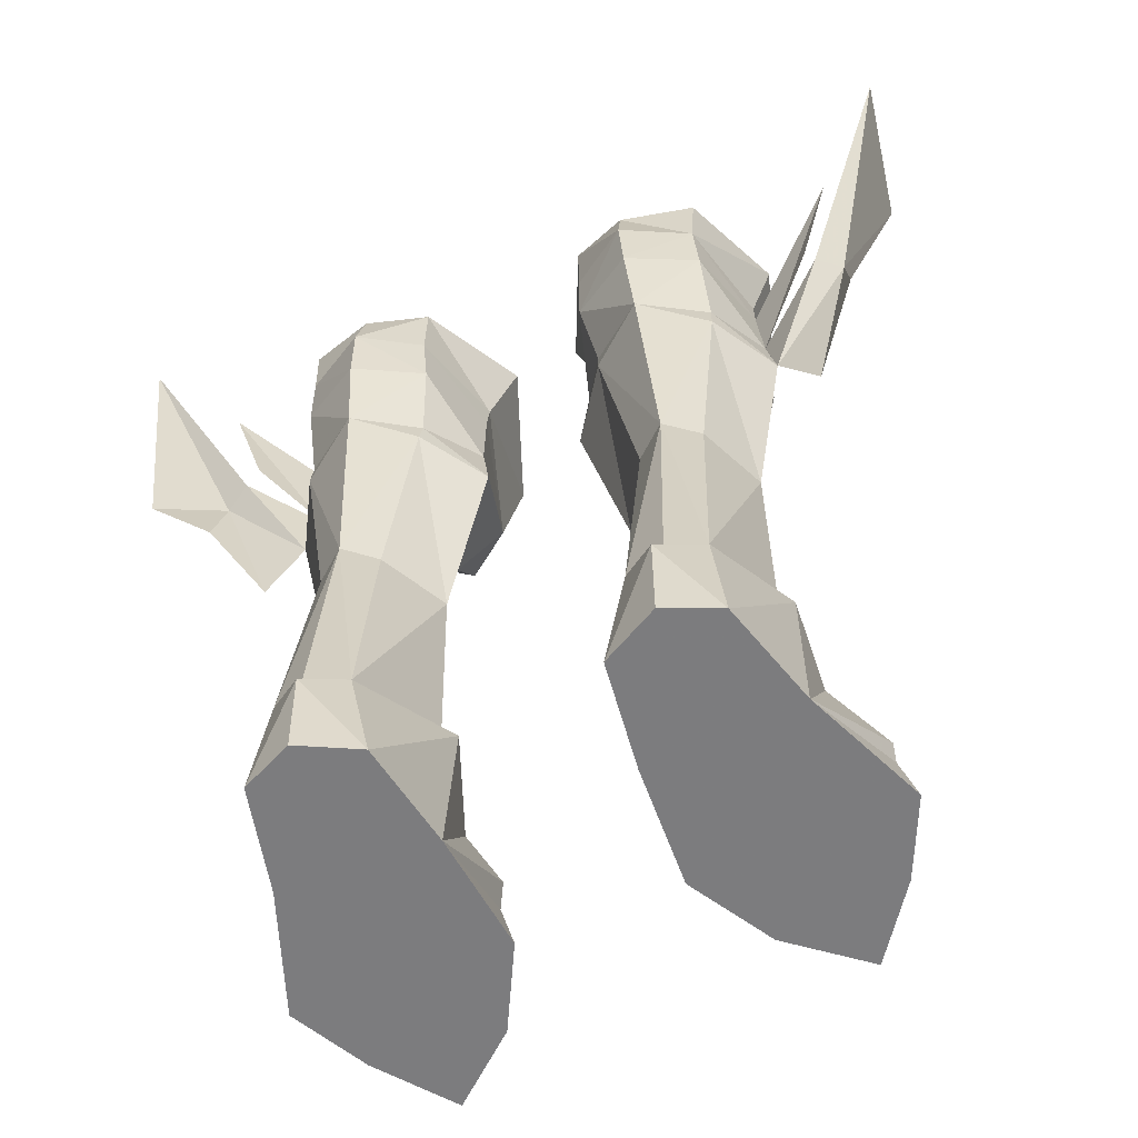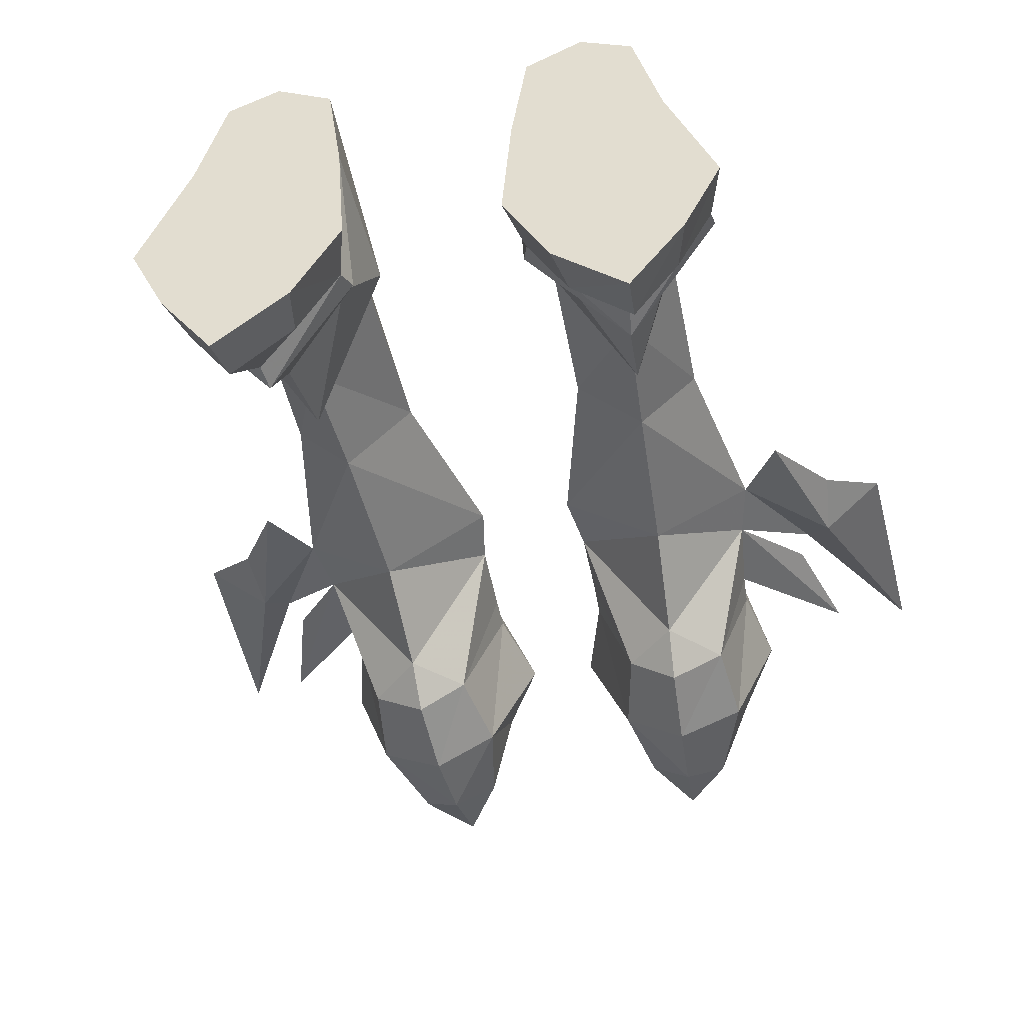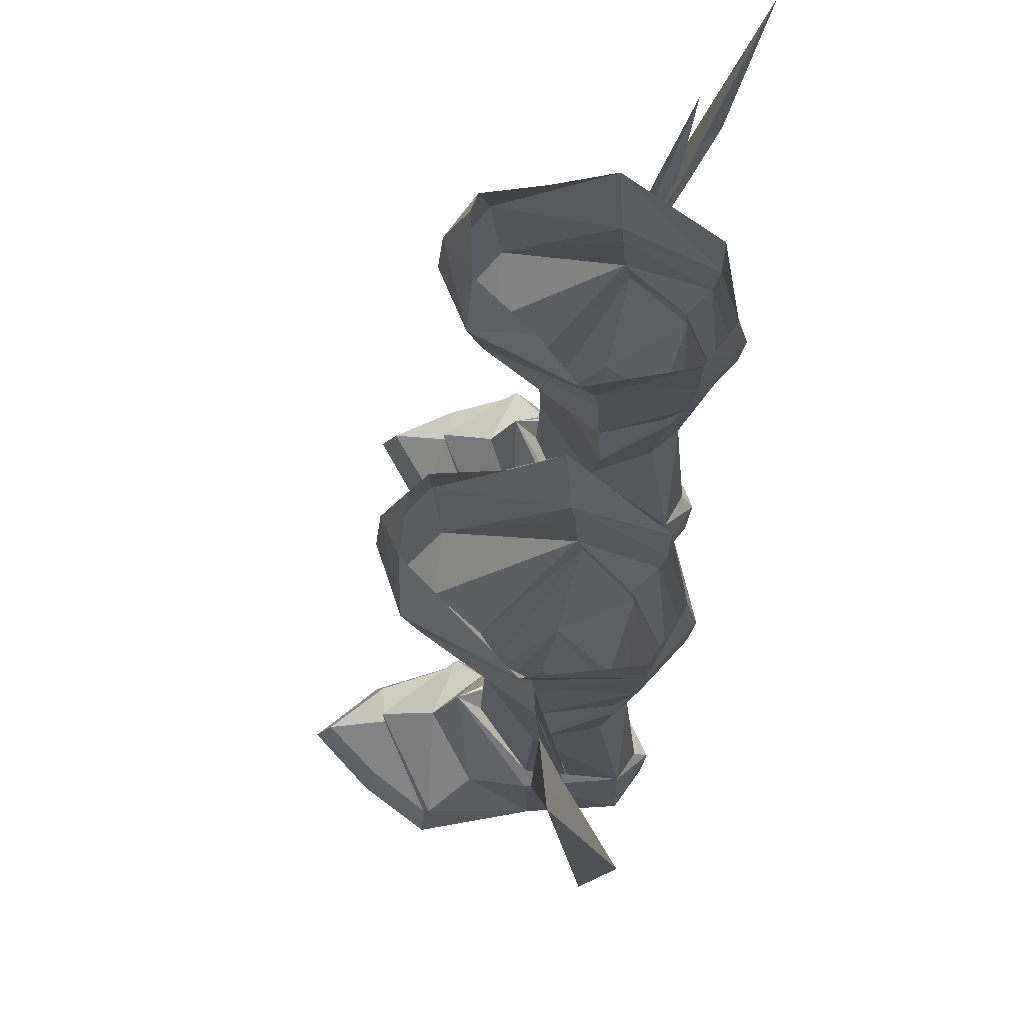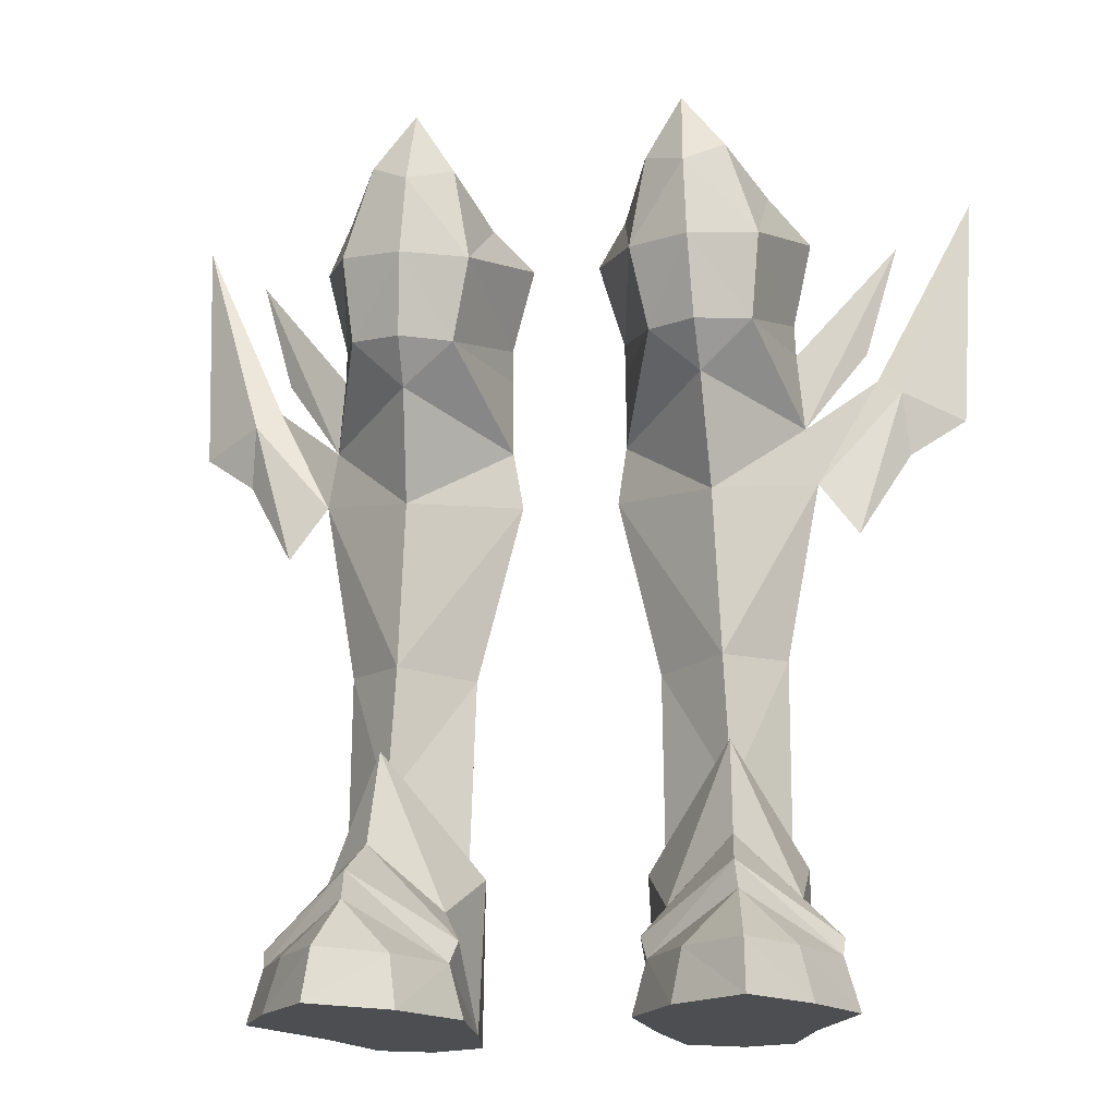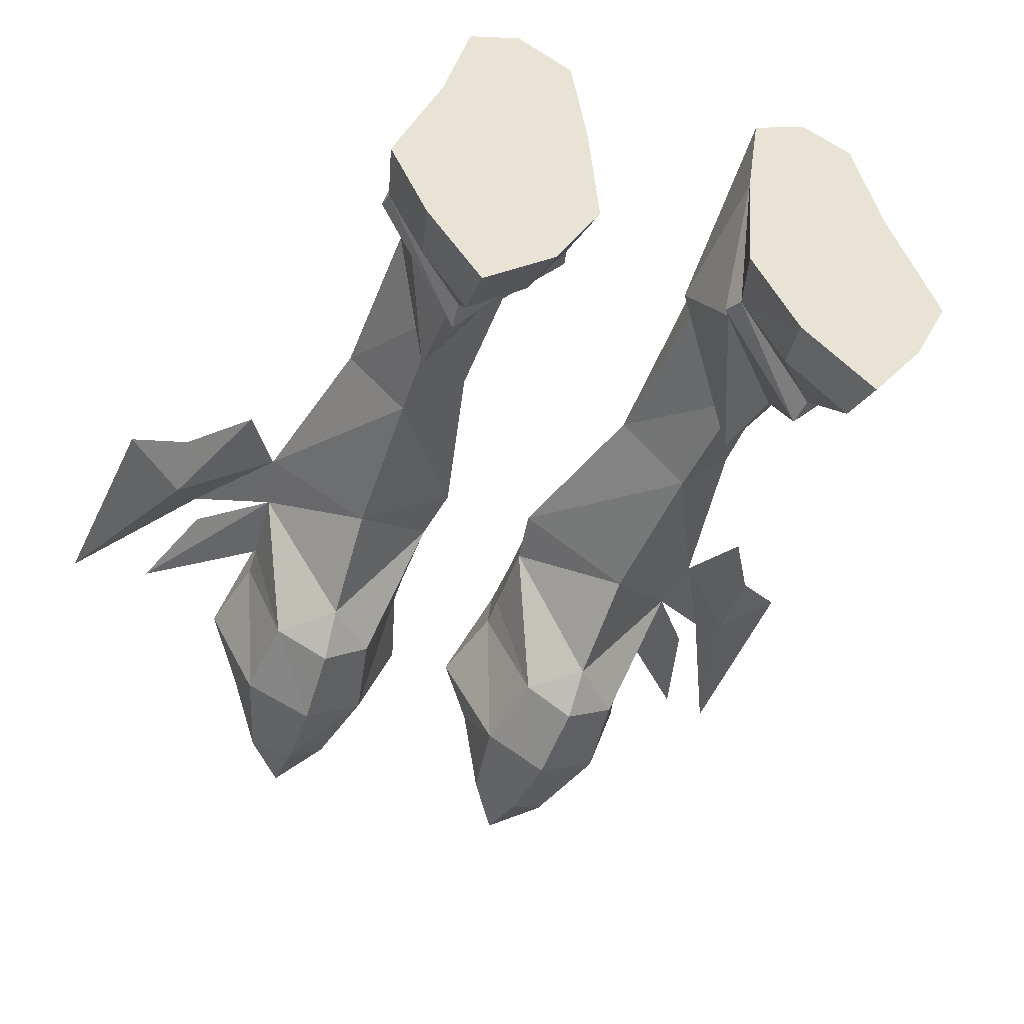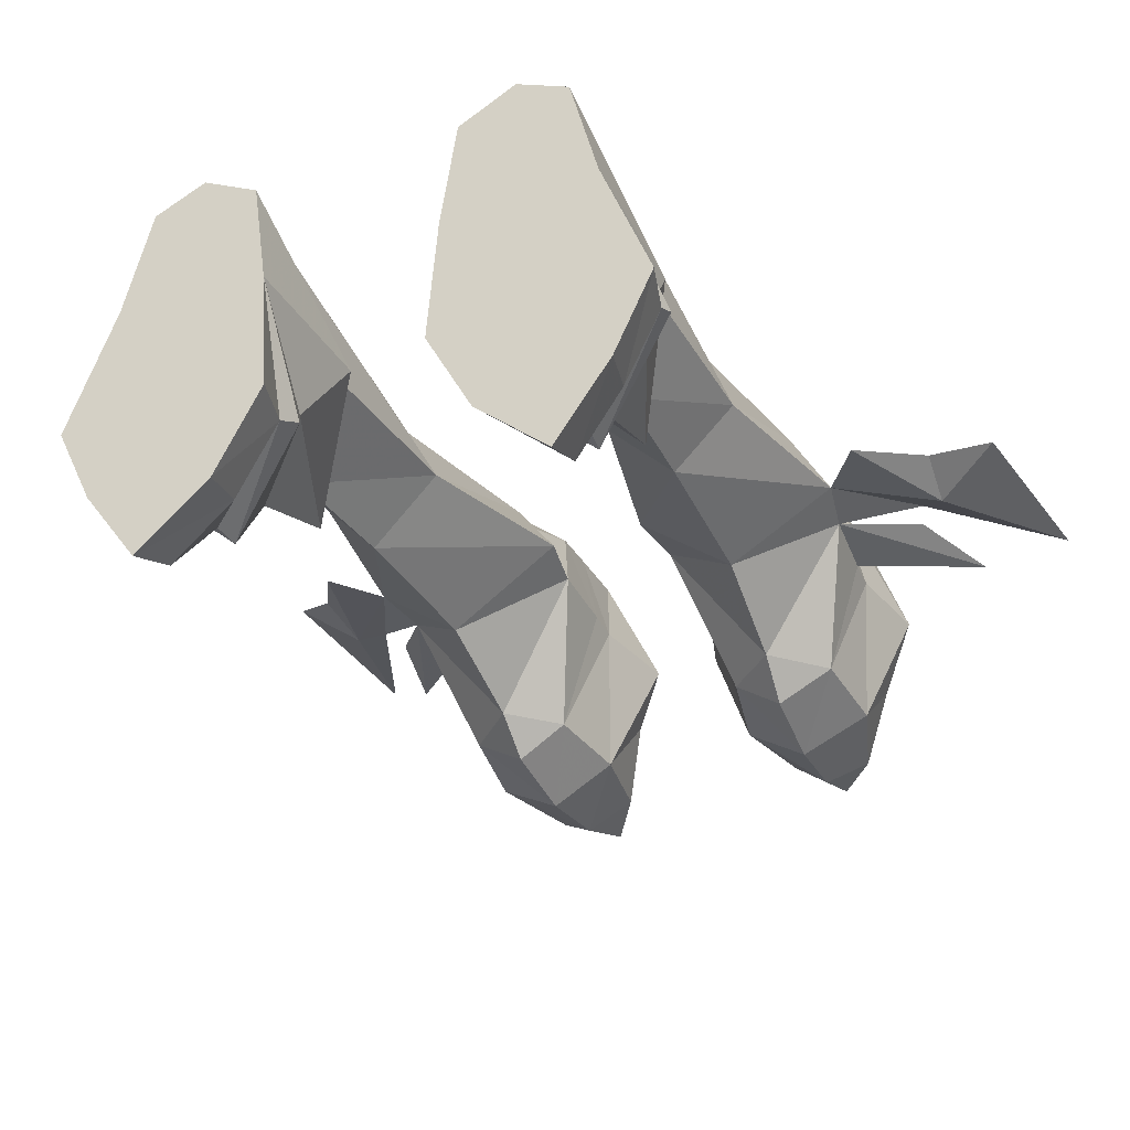
<metadata>
{"format":"obj","ext":"obj","renderer":"f3d","projection":"perspective","resolution":1024,"background":"white","views":[{"elev":-58.9,"azim":-156.1,"up":"+Z"},{"elev":-45.8,"azim":-169.2,"up":"+Y"},{"elev":73.1,"azim":101.2,"up":"+Z"},{"elev":-17.1,"azim":9.0,"up":"+Z"},{"elev":-45.4,"azim":160.1,"up":"+Y"},{"elev":-32.7,"azim":-155.8,"up":"+Y"}]}
</metadata>
<code>
g soulhunter_shoe_female_26520
v -2.917 5.112 26.05
v -2.964 5.123 23.77
v -4.983 6.423 23.68
v -4.906 5.995 25.48
v -1.172 1.34 26.81
v -2.009 1.727 23.96
v -2.876 4.92 21.89
v -5.073 6.278 21.59
v -2.027 1.879 22.87
v -6.861 -2.396 23.01
v -5.007 -3.543 22.69
v -4.884 -4.152 25.5
v -7.168 -2.846 25.95
v -4.761 -3.88 28.34
v -6.126 -2.979 29.19
v -8.685 1.25 27.12
v -8.012 1.556 24.23
v -3.356 -2.39 22.84
v -2.764 -2.755 25.74
v -3.345 -2.611 29.07
v -1.172 1.34 26.81
v -7.19 5.159 23.96
v -7.294 5.09 26.24
v -7.296 4.974 22.05
v -8.289 1.771 20.47
v -8.057 1.643 23.14
v -11.63 3.345 27.71
v -10.47 3.084 23.64
v -10.8 3.169 22.62
v -11.64 2.781 22.03
v -8.671 1.987 18.53
v -8.289 1.771 20.47
v -10.03 1.981 16.67
v -11.86 3.293 19.87
v -8.057 1.643 23.14
v -8.289 1.771 20.47
v -1.683 2.193 18.24
v -3.268 4.323 18.64
v -3.217 4.178 19.44
v -2.009 2.007 20.2
v -8.671 1.987 18.53
v -7.285 4.242 19.42
v -7.315 4.353 18.51
v 4.973 6.423 23.68
v 2.954 5.123 23.77
v 2.907 5.112 26.05
v 4.895 5.995 25.48
v 1.998 1.727 23.96
v 1.161 1.34 26.81
v 5.062 6.278 21.59
v 2.866 4.92 21.89
v 2.017 1.879 22.87
v 4.874 -4.152 25.5
v 4.997 -3.543 22.69
v 6.851 -2.396 23.01
v 7.158 -2.846 25.95
v 6.115 -2.979 29.19
v 4.751 -3.88 28.34
v 8.002 1.556 24.23
v 8.674 1.25 27.12
v 3.346 -2.39 22.84
v 2.754 -2.755 25.74
v 3.335 -2.611 29.07
v 1.161 1.34 26.81
v 7.283 5.09 26.24
v 7.18 5.159 23.96
v 7.286 4.974 22.05
v 8.279 1.771 20.47
v 10.46 3.085 23.64
v 11.62 3.345 27.71
v 8.046 1.643 23.14
v 10.78 3.169 22.62
v 8.279 1.771 20.47
v 8.66 1.987 18.53
v 11.63 2.781 22.03
v 10.02 1.981 16.67
v 11.84 3.293 19.87
v 8.279 1.771 20.47
v 8.046 1.643 23.14
v 3.207 4.178 19.44
v 3.258 4.323 18.64
v 1.673 2.193 18.24
v 1.999 2.007 20.2
v 7.275 4.242 19.42
v 8.66 1.987 18.53
v 7.305 4.353 18.51
v -5.186 5.764 18.94
v -4.644 -2.908 31.1
v -7.366 -0.8877 28.06
v -5.073 -2.318 21.3
v -2.332 -0.3554 27.71
v -5.232 -0.7763 17.65
v -14.33 5.226 30.11
v -13.81 4.258 21.37
v 5.176 5.764 18.94
v 4.634 -2.908 31.1
v 7.356 -0.8877 28.06
v 5.063 -2.318 21.3
v 2.322 -0.3555 27.71
v 5.222 -0.7763 17.65
v 14.32 5.227 30.11
v 13.8 4.258 21.37
f 1 2 3
f 3 4 1
f 1 5 6
f 6 2 1
f 7 8 3
f 3 2 7
f 9 7 2
f 2 6 9
f 10 11 12
f 12 13 10
f 14 15 13
f 13 12 14
f 13 16 17
f 17 10 13
f 12 11 18
f 18 19 12
f 19 20 14
f 14 12 19
f 6 21 19
f 19 18 6
f 22 23 4
f 4 3 22
f 8 24 22
f 22 3 8
f 25 26 27
f 27 28 25
f 29 30 31
f 31 32 29
f 33 31 30
f 30 34 33
f 35 24 36
f 36 10 35
f 37 38 39
f 39 40 37
f 41 36 42
f 42 43 41
f 44 45 46
f 46 47 44
f 48 49 46
f 46 45 48
f 44 50 51
f 51 45 44
f 45 51 52
f 52 48 45
f 53 54 55
f 55 56 53
f 56 57 58
f 58 53 56
f 59 60 56
f 56 55 59
f 61 54 53
f 53 62 61
f 58 63 62
f 62 53 58
f 62 64 48
f 48 61 62
f 47 65 66
f 66 44 47
f 66 67 50
f 50 44 66
f 68 69 70
f 70 71 68
f 72 73 74
f 74 75 72
f 76 77 75
f 75 74 76
f 78 67 79
f 79 55 78
f 80 81 82
f 82 83 80
f 84 78 85
f 85 86 84
f 35 17 22
f 43 42 87
f 23 22 16
f 14 88 15
f 89 13 15
f 11 10 90
f 88 14 20
f 19 91 20
f 18 11 90
f 90 40 18
f 8 7 87
f 9 40 7
f 92 37 40
f 36 92 90
f 90 92 40
f 35 10 17
f 9 6 18
f 87 24 8
f 22 24 35
f 89 16 13
f 19 21 91
f 24 87 42
f 40 39 7
f 90 10 36
f 41 92 36
f 93 94 30
f 30 29 93
f 30 94 34
f 40 9 18
f 22 17 16
f 42 36 24
f 39 87 7
f 38 87 39
f 66 59 79
f 95 84 86
f 60 66 65
f 57 96 58
f 57 56 97
f 98 55 54
f 63 58 96
f 63 99 62
f 98 54 61
f 61 83 98
f 95 51 50
f 51 83 52
f 83 82 100
f 98 100 78
f 83 100 98
f 59 55 79
f 61 48 52
f 50 67 95
f 79 67 66
f 56 60 97
f 99 64 62
f 84 95 67
f 51 80 83
f 78 55 98
f 78 100 85
f 101 75 102
f 75 101 72
f 75 77 102
f 61 52 83
f 60 59 66
f 67 78 84
f 51 95 80
f 80 95 81
g soulhunter_shoe_female_26520
v -4.199 -5.703 -0.1482
v -2.643 -2.815 -0.1482
v -3.13 -2.819 1.639
v -4.501 -5.284 1.649
v -6.53 -7.078 1.655
v -8.017 -4.957 1.646
v -8.459 -5.249 -0.1474
v -6.622 -7.777 -0.1478
v -2.643 -2.815 -0.1482
v -9.723 -2.6 -0.1475
v -8.085 1.599 -0.1475
v -2.964 1.313 -0.1482
v -7.163 5.138 -0.1476
v -3.497 4.917 -0.148
v -9.723 -2.6 -0.1475
v -9.216 -2.568 1.64
v -4.199 -5.703 -0.1482
v -8.459 -5.249 -0.1474
v -5.422 6.013 3.006
v -4.233 5.026 3.587
v -3.497 4.917 -0.148
v -5.41 5.927 -0.1478
v -3.59 -1.246 3.504
v -2.721 1.188 4.964
v -5.757 -1.672 8.802
v -5.899 -2.736 5.533
v -3.182 1.682 11.89
v -4.422 3.92 12.06
v -3.268 4.323 18.64
v -1.683 2.193 18.24
v -5.48 -0.6344 11.93
v -5.232 -0.7763 17.65
v -7.925 -0.8763 3.727
v -9.281 -2.316 2.227
v -6.095 -4.826 4.349
v -6.201 -4.744 3.451
v -2.902 -2.474 2.397
v -8.012 1.417 5.073
v -7.163 5.138 -0.1476
v -6.746 4.992 3.689
v -5.713 -0.8093 7.344
v -7.5 1.6 12.16
v -7.491 1.349 5.689
v -3.303 1.211 5.361
v -8.671 1.987 18.53
v -5.466 4.764 12.14
v -6.54 3.918 12.12
v -7.315 4.353 18.51
v -5.186 5.764 18.94
v -6.746 4.992 3.689
v -5.584 5.495 3.679
v -4.233 5.026 3.587
v 3.12 -2.819 1.639
v 2.633 -2.815 -0.1482
v 4.189 -5.703 -0.1482
v 4.491 -5.284 1.649
v 8.448 -5.249 -0.1474
v 8.006 -4.957 1.646
v 6.52 -7.078 1.655
v 6.612 -7.777 -0.1478
v 8.075 1.599 -0.1475
v 9.713 -2.6 -0.1474
v 2.633 -2.815 -0.1482
v 2.954 1.313 -0.1482
v 3.486 4.917 -0.148
v 7.153 5.138 -0.1476
v 9.713 -2.6 -0.1474
v 9.206 -2.567 1.641
v 8.448 -5.249 -0.1474
v 4.189 -5.703 -0.1482
v 3.486 4.917 -0.148
v 4.223 5.026 3.587
v 5.411 6.013 3.006
v 5.4 5.927 -0.1478
v 5.747 -1.671 8.802
v 2.711 1.188 4.964
v 3.58 -1.246 3.504
v 5.889 -2.736 5.533
v 3.258 4.323 18.64
v 4.411 3.92 12.06
v 3.171 1.682 11.89
v 1.673 2.193 18.24
v 5.47 -0.6344 11.93
v 5.222 -0.7763 17.65
v 9.271 -2.316 2.227
v 7.915 -0.8763 3.727
v 6.085 -4.826 4.349
v 6.191 -4.744 3.451
v 2.892 -2.474 2.397
v 8.002 1.417 5.073
v 6.735 4.992 3.689
v 7.153 5.138 -0.1476
v 7.489 1.6 12.16
v 5.703 -0.8092 7.344
v 7.481 1.349 5.689
v 3.293 1.211 5.361
v 8.66 1.987 18.53
v 7.305 4.353 18.51
v 6.529 3.918 12.12
v 5.456 4.764 12.14
v 5.176 5.764 18.94
v 6.735 4.992 3.689
v 5.574 5.495 3.679
v 4.223 5.026 3.587
v -8.085 1.599 -0.1475
v -5.584 5.495 3.679
v -3.303 1.211 5.361
v -5.41 5.927 -0.1478
v -2.964 1.313 -0.1482
v -6.622 -7.777 -0.1478
v -7.491 1.349 5.689
v -5.713 -0.8093 7.344
v 8.075 1.599 -0.1475
v 5.574 5.495 3.679
v 3.293 1.211 5.361
v 5.4 5.927 -0.1478
v 2.954 1.313 -0.1482
v 6.612 -7.777 -0.1478
v 5.703 -0.8092 7.344
v 7.481 1.349 5.689
f 103 104 105
f 105 106 103
f 107 108 109
f 109 110 107
f 111 112 113
f 113 114 111
f 115 116 114
f 114 113 115
f 106 107 110
f 110 103 106
f 117 109 108
f 108 118 117
f 119 120 112
f 112 111 119
f 121 122 123
f 123 124 121
f 125 126 127
f 127 128 125
f 129 130 131
f 131 132 129
f 133 129 132
f 132 134 133
f 128 135 136
f 136 137 128
f 137 138 105
f 105 139 137
f 135 128 127
f 127 140 135
f 141 142 121
f 121 124 141
f 143 133 144
f 144 145 143
f 129 133 143
f 143 146 129
f 118 138 137
f 137 136 118
f 139 125 128
f 128 137 139
f 147 144 133
f 133 134 147
f 148 149 150
f 150 151 148
f 152 149 148
f 148 153 152
f 154 153 148
f 148 130 154
f 150 149 144
f 144 147 150
f 131 130 148
f 148 151 131
f 155 156 157
f 157 158 155
f 159 160 161
f 161 162 159
f 163 164 165
f 165 166 163
f 166 167 168
f 168 163 166
f 162 161 158
f 158 157 162
f 160 159 169
f 169 170 160
f 164 171 172
f 172 165 164
f 173 174 175
f 175 176 173
f 177 178 179
f 179 180 177
f 181 182 183
f 183 184 181
f 184 183 185
f 185 186 184
f 187 188 180
f 180 189 187
f 155 190 189
f 189 191 155
f 177 180 188
f 188 192 177
f 175 193 194
f 194 176 175
f 195 185 196
f 196 197 195
f 196 185 183
f 183 198 196
f 189 190 170
f 170 187 189
f 180 179 191
f 191 189 180
f 185 195 199
f 199 186 185
f 200 201 202
f 202 203 200
f 202 201 204
f 204 205 202
f 202 205 206
f 206 182 202
f 195 201 200
f 200 199 195
f 202 182 181
f 181 203 202
f 207 135 140
f 208 122 121
f 209 126 122
f 210 116 115
f 142 141 140
f 211 123 126
f 120 119 212
f 118 108 138
f 105 138 106
f 213 127 214
f 126 209 127
f 108 107 138
f 138 107 106
f 141 207 140
f 123 122 126
f 207 136 135
f 117 118 207
f 211 139 105
f 104 211 105
f 125 211 126
f 142 140 213
f 208 121 142
f 154 129 146
f 213 140 127
f 209 214 127
f 207 118 136
f 211 125 139
f 152 145 144
f 154 130 129
f 152 144 149
f 192 188 215
f 175 174 216
f 174 178 217
f 168 167 218
f 192 194 193
f 178 173 219
f 220 172 171
f 190 160 170
f 158 190 155
f 221 177 222
f 177 217 178
f 190 161 160
f 158 161 190
f 192 215 194
f 178 174 173
f 188 187 215
f 215 170 169
f 155 191 219
f 155 219 156
f 178 219 179
f 222 192 193
f 193 175 216
f 198 183 206
f 177 192 222
f 177 221 217
f 187 170 215
f 191 179 219
f 195 197 204
f 183 182 206
f 201 195 204

</code>
